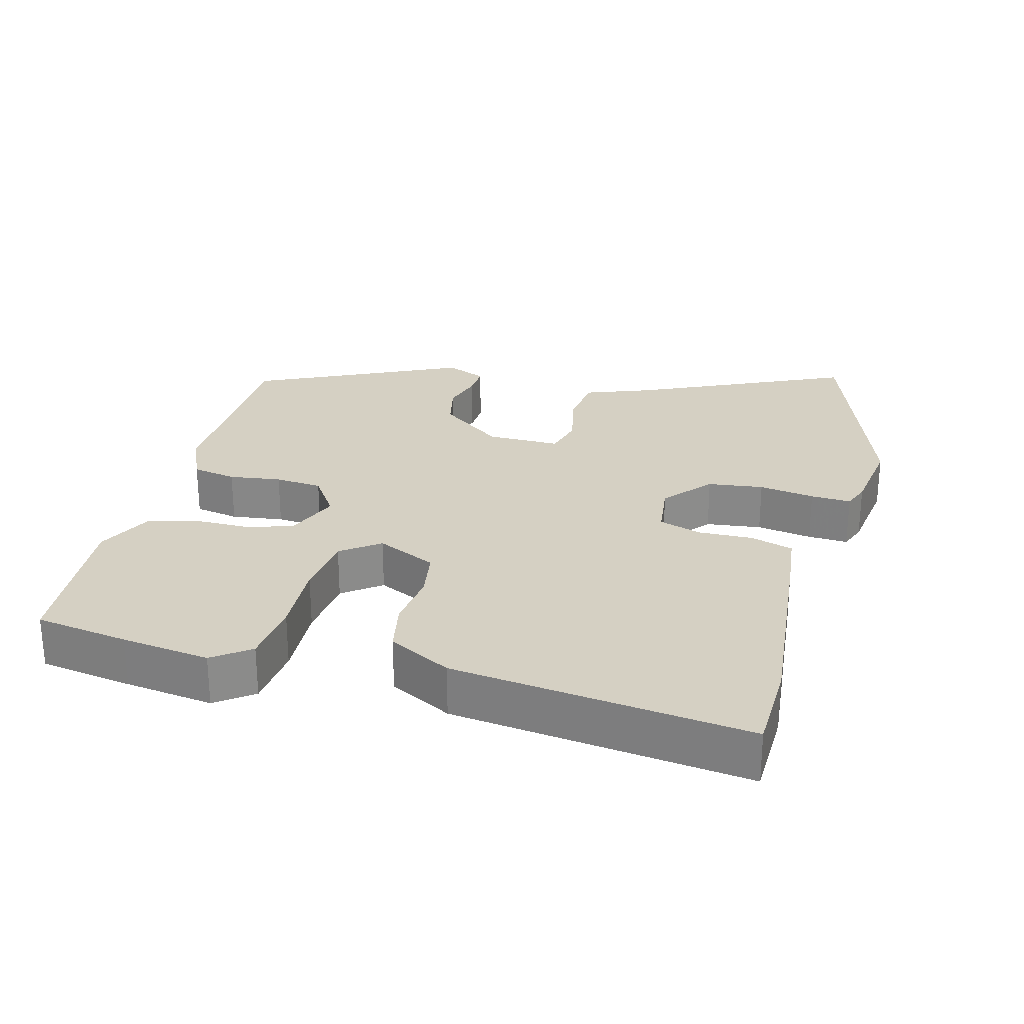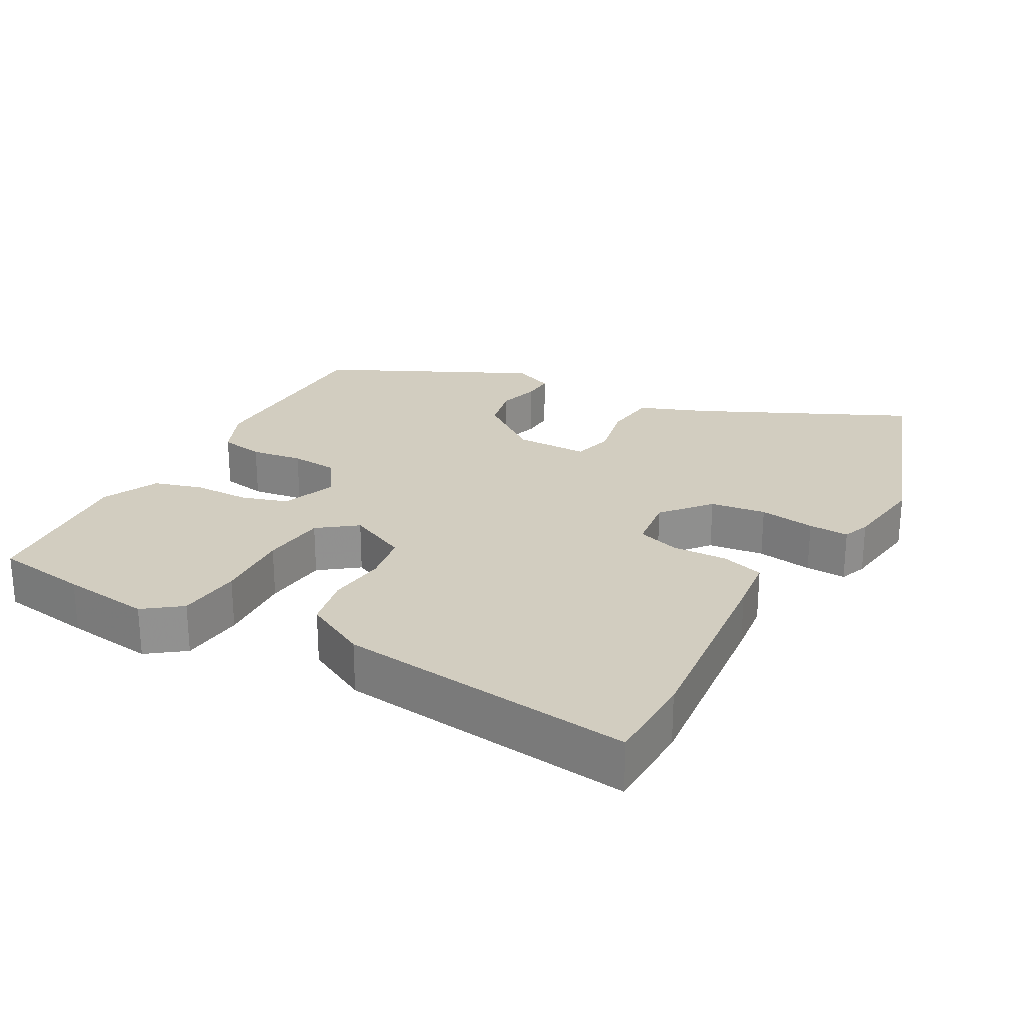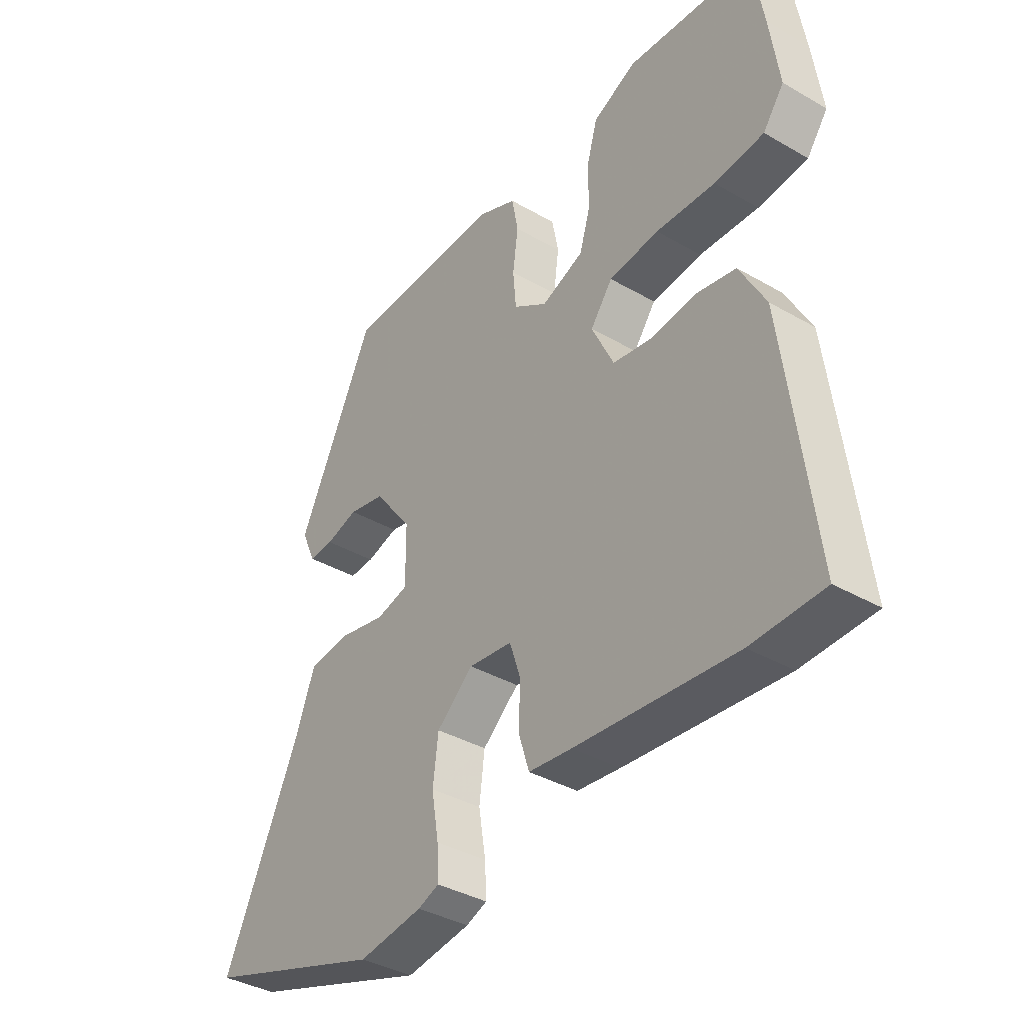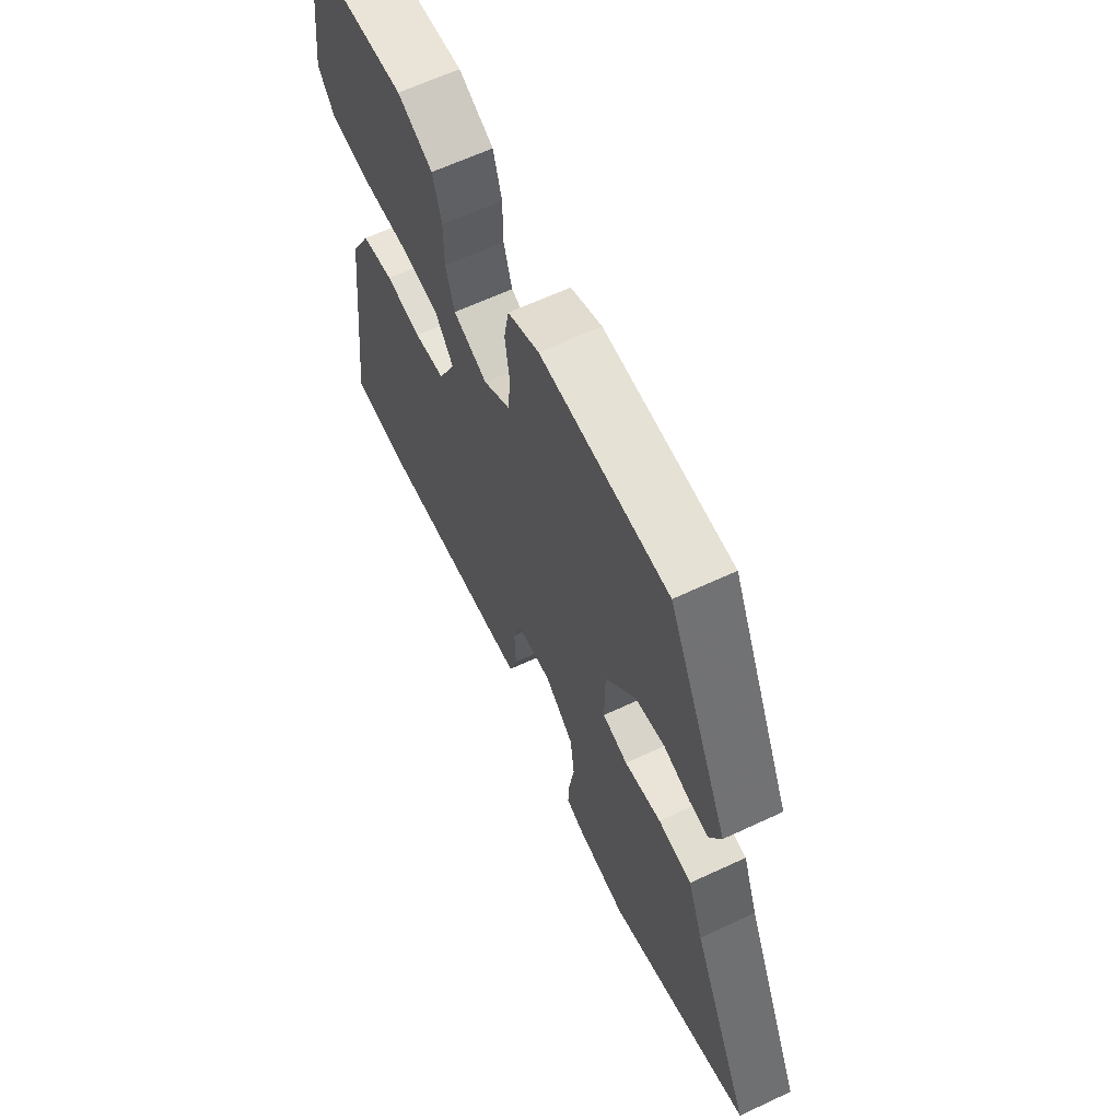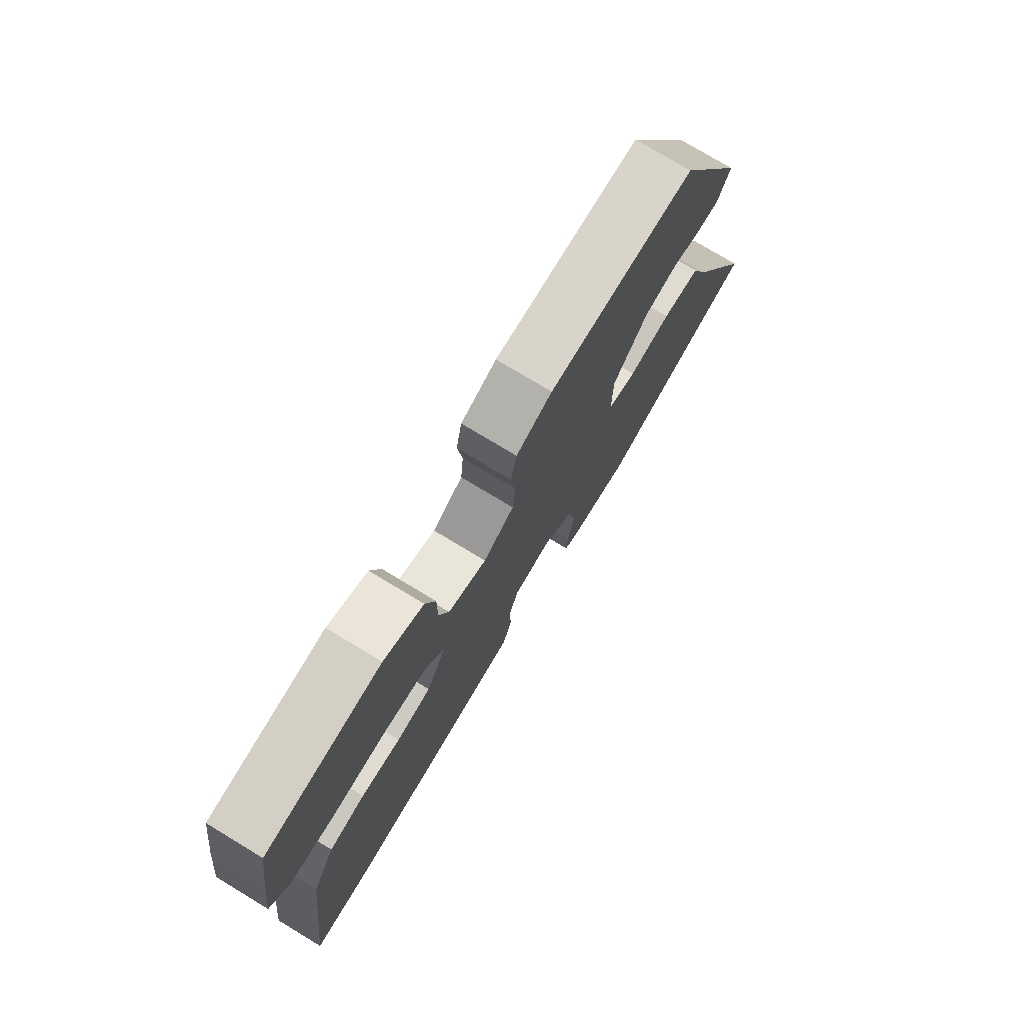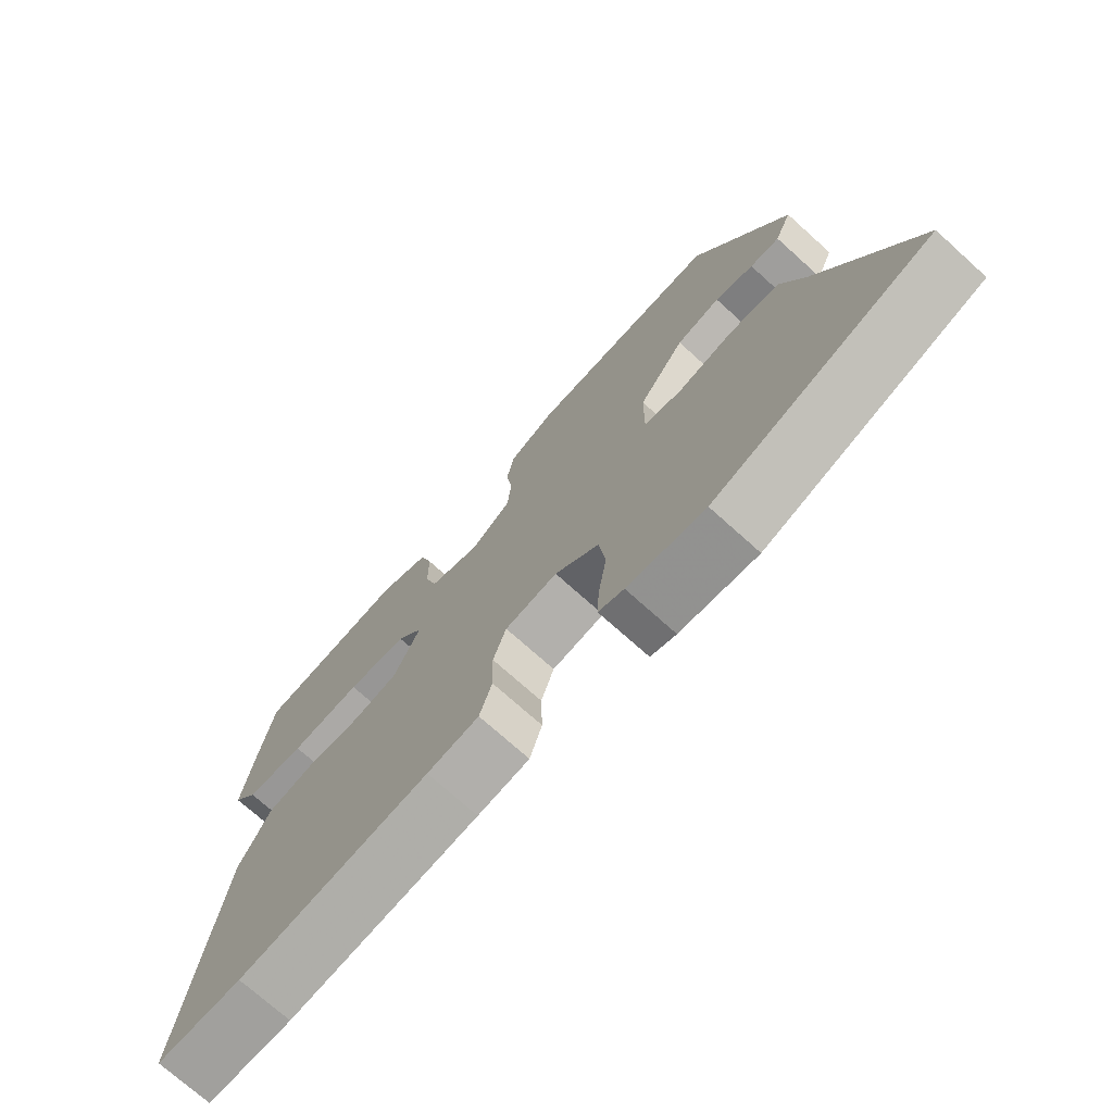
<metadata>
{"format":"obj","ext":"obj","renderer":"f3d","projection":"perspective","resolution":1024,"background":"white","views":[{"elev":26.3,"azim":104.8,"up":"+Y"},{"elev":24.6,"azim":118.6,"up":"+Y"},{"elev":-37.9,"azim":53.7,"up":"+Z"},{"elev":63.6,"azim":-115.3,"up":"+Z"},{"elev":76.4,"azim":121.1,"up":"+Z"},{"elev":-73.1,"azim":-132.0,"up":"+Z"}]}
</metadata>
<code>
v -0.312 0.07 -0.563
v -0.647 0.07 -0.45
v -0.506 0.07 -0.145
v -0.47 0.07 -0.049
v -0.392 0.07 -0.04
v -0.306 0.07 -0.058
v -0.247 0.07 -0.043
v -0.248 0.07 0.063
v -0.319 0.07 0.156
v -0.387 0.07 0.171
v -0.447 0.07 0.154
v -0.493 0.07 0.152
v -0.519 0.07 0.211
v -0.376 0.07 0.511
v -0.079 0.07 0.515
v -0.006 0.07 0.483
v 0.006 0.07 0.419
v -0.004 0.07 0.344
v 0.002 0.07 0.276
v 0.065 0.07 0.234
v 0.144 0.07 0.265
v 0.164 0.07 0.332
v 0.164 0.07 0.412
v 0.184 0.07 0.482
v 0.265 0.07 0.52
v 0.5 0.07 0.5
v 0.521 0.07 0.366
v 0.538 0.07 0.239
v 0.499 0.07 0.186
v 0.407 0.07 0.177
v 0.297 0.07 0.183
v 0.204 0.07 0.173
v 0.163 0.07 0.118
v 0.204 0.07 0.032
v 0.276 0.07 0.02
v 0.359 0.07 0.03
v 0.434 0.07 0.015
v 0.482 0.07 -0.075
v 0.535 0.07 -0.499
v 0.402 0.07 -0.503
v 0.106 0.07 -0.475
v 0.026 0.07 -0.466
v 0.007 0.07 -0.405
v 0.009 0.07 -0.326
v -0.011 0.07 -0.265
v -0.092 0.07 -0.255
v -0.16 0.07 -0.313
v -0.17 0.07 -0.393
v -0.157 0.07 -0.473
v -0.154 0.07 -0.531
v -0.193 0.07 -0.546
v -0.312 0 -0.563
v -0.647 0 -0.45
v -0.506 0 -0.145
v -0.47 0 -0.049
v -0.392 0 -0.04
v -0.306 0 -0.058
v -0.247 0 -0.043
v -0.248 0 0.063
v -0.319 0 0.156
v -0.387 0 0.171
v -0.447 0 0.154
v -0.493 0 0.152
v -0.519 0 0.211
v -0.376 0 0.511
v -0.079 0 0.515
v -0.006 0 0.483
v 0.006 0 0.419
v -0.004 0 0.344
v 0.002 0 0.276
v 0.065 0 0.234
v 0.144 0 0.265
v 0.164 0 0.332
v 0.164 0 0.412
v 0.184 0 0.482
v 0.265 0 0.52
v 0.5 0 0.5
v 0.521 0 0.366
v 0.538 0 0.239
v 0.499 0 0.186
v 0.407 0 0.177
v 0.297 0 0.183
v 0.204 0 0.173
v 0.163 0 0.118
v 0.204 0 0.032
v 0.276 0 0.02
v 0.359 0 0.03
v 0.434 0 0.015
v 0.482 0 -0.075
v 0.535 0 -0.499
v 0.402 0 -0.503
v 0.106 0 -0.475
v 0.026 0 -0.466
v 0.007 0 -0.405
v 0.009 0 -0.326
v -0.011 0 -0.265
v -0.092 0 -0.255
v -0.16 0 -0.313
v -0.17 0 -0.393
v -0.157 0 -0.473
v -0.154 0 -0.531
v -0.193 0 -0.546
f 1 2 3
f 51 1 3
f 50 51 3
f 49 50 3
f 48 49 3
f 4 5 6
f 3 4 6
f 48 3 6
f 47 48 6
f 46 47 6 7
f 45 46 7 8
f 42 43 44
f 41 42 44
f 40 41 44
f 39 40 44
f 38 39 44
f 37 38 44
f 36 37 44
f 35 36 44
f 34 35 44 45
f 33 34 45 8
f 29 30 31
f 28 29 31
f 27 28 31
f 26 27 31
f 25 26 31
f 24 25 31
f 23 24 31
f 22 23 31
f 21 22 31 32
f 32 33 8
f 21 32 8
f 20 21 8
f 16 17 18
f 15 16 18
f 14 15 18
f 13 14 18
f 12 13 18
f 11 12 18
f 10 11 18
f 9 10 18 19
f 8 9 19 20
f 54 53 52
f 54 52 102
f 54 102 101
f 54 101 100
f 54 100 99
f 57 56 55
f 57 55 54
f 57 54 99
f 57 99 98
f 58 57 98 97
f 59 58 97 96
f 95 94 93
f 95 93 92
f 95 92 91
f 95 91 90
f 95 90 89
f 95 89 88
f 95 88 87
f 95 87 86
f 96 95 86 85
f 59 96 85 84
f 82 81 80
f 82 80 79
f 82 79 78
f 82 78 77
f 82 77 76
f 82 76 75
f 82 75 74
f 82 74 73
f 83 82 73 72
f 59 84 83
f 59 83 72
f 59 72 71
f 69 68 67
f 69 67 66
f 69 66 65
f 69 65 64
f 69 64 63
f 69 63 62
f 69 62 61
f 70 69 61 60
f 71 70 60 59
f 1 52 53 2
f 2 53 54 3
f 3 54 55 4
f 4 55 56 5
f 5 56 57 6
f 6 57 58 7
f 7 58 59 8
f 8 59 60 9
f 9 60 61 10
f 10 61 62 11
f 11 62 63 12
f 12 63 64 13
f 13 64 65 14
f 14 65 66 15
f 15 66 67 16
f 16 67 68 17
f 17 68 69 18
f 18 69 70 19
f 19 70 71 20
f 20 71 72 21
f 21 72 73 22
f 22 73 74 23
f 23 74 75 24
f 24 75 76 25
f 25 76 77 26
f 26 77 78 27
f 27 78 79 28
f 28 79 80 29
f 29 80 81 30
f 30 81 82 31
f 31 82 83 32
f 32 83 84 33
f 33 84 85 34
f 34 85 86 35
f 35 86 87 36
f 36 87 88 37
f 37 88 89 38
f 38 89 90 39
f 39 90 91 40
f 40 91 92 41
f 41 92 93 42
f 42 93 94 43
f 43 94 95 44
f 44 95 96 45
f 45 96 97 46
f 46 97 98 47
f 47 98 99 48
f 48 99 100 49
f 49 100 101 50
f 50 101 102 51
f 51 102 52 1

</code>
